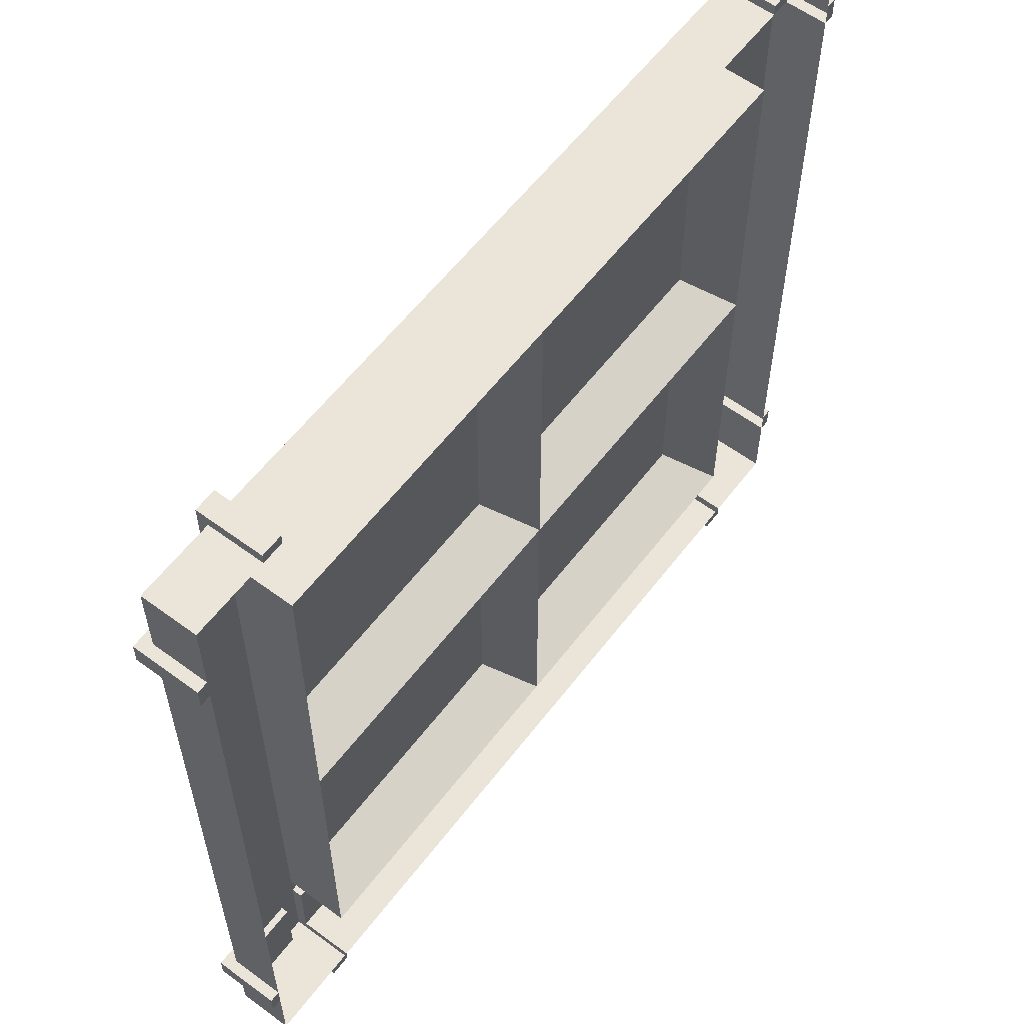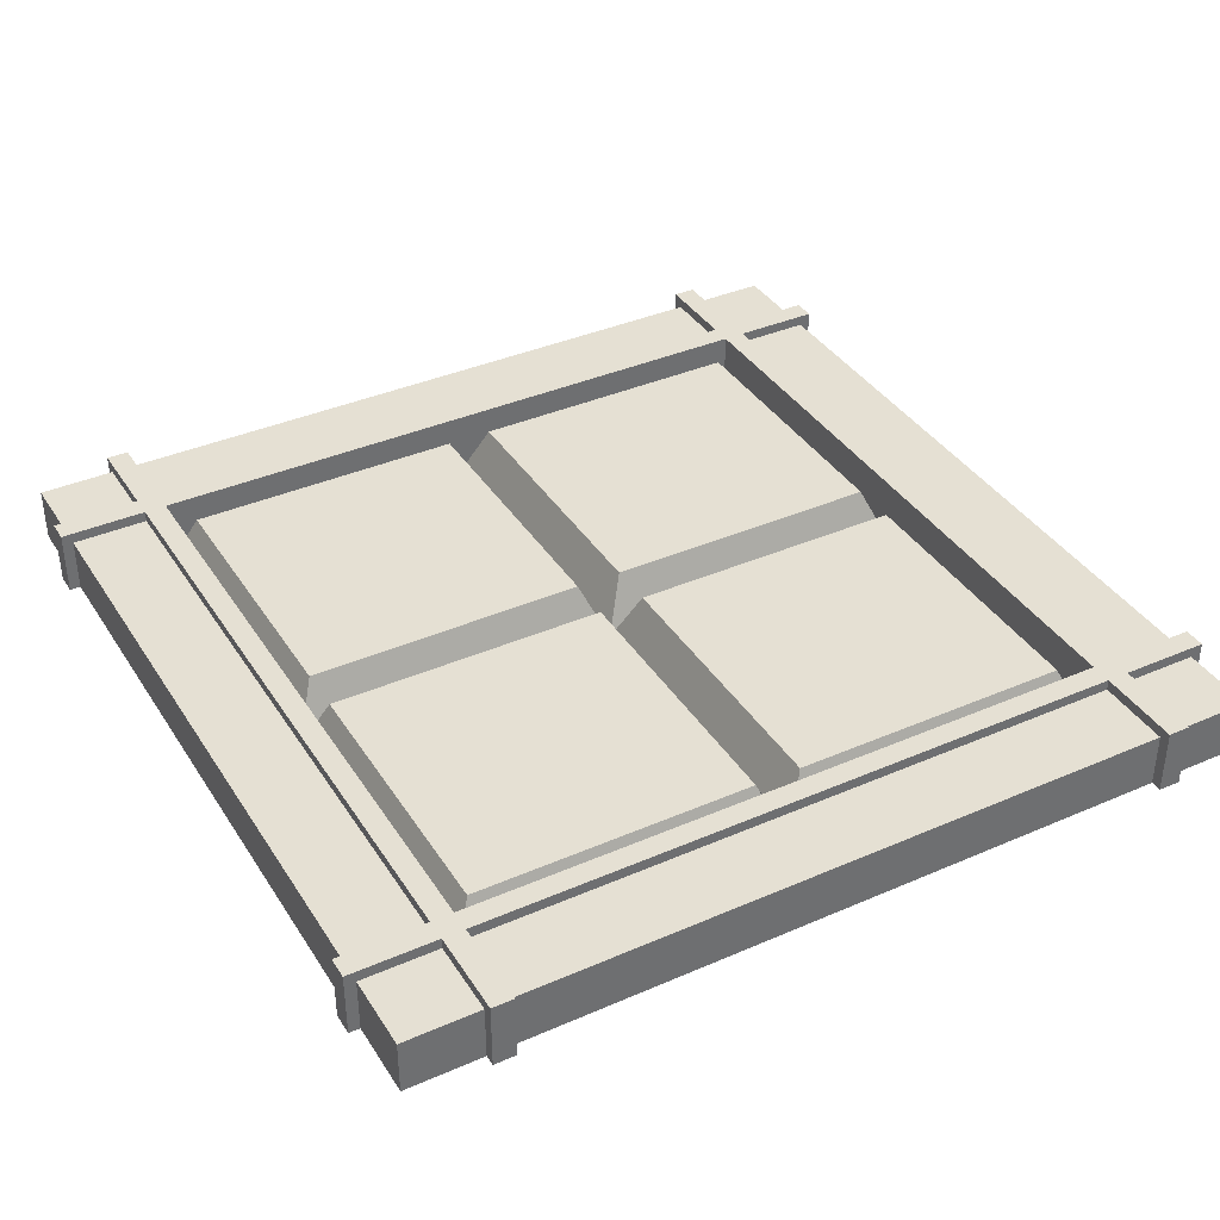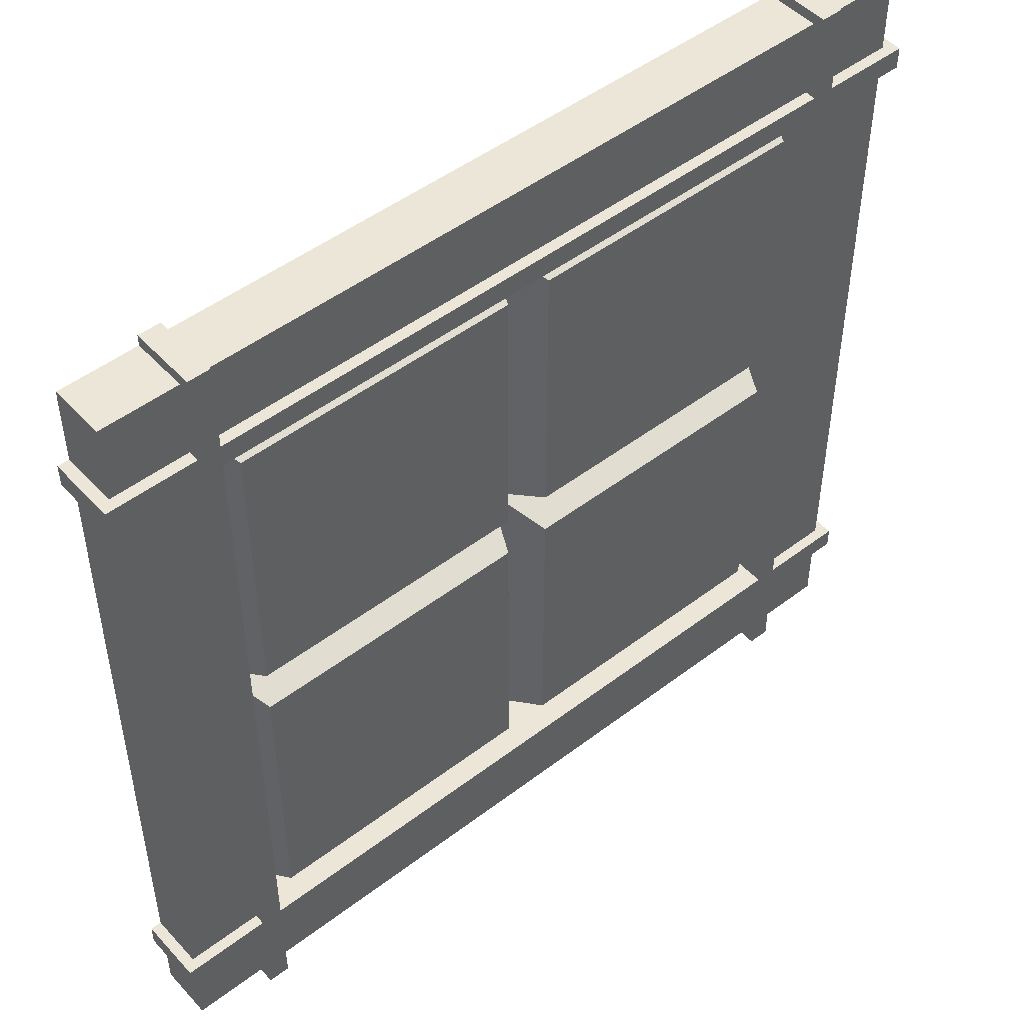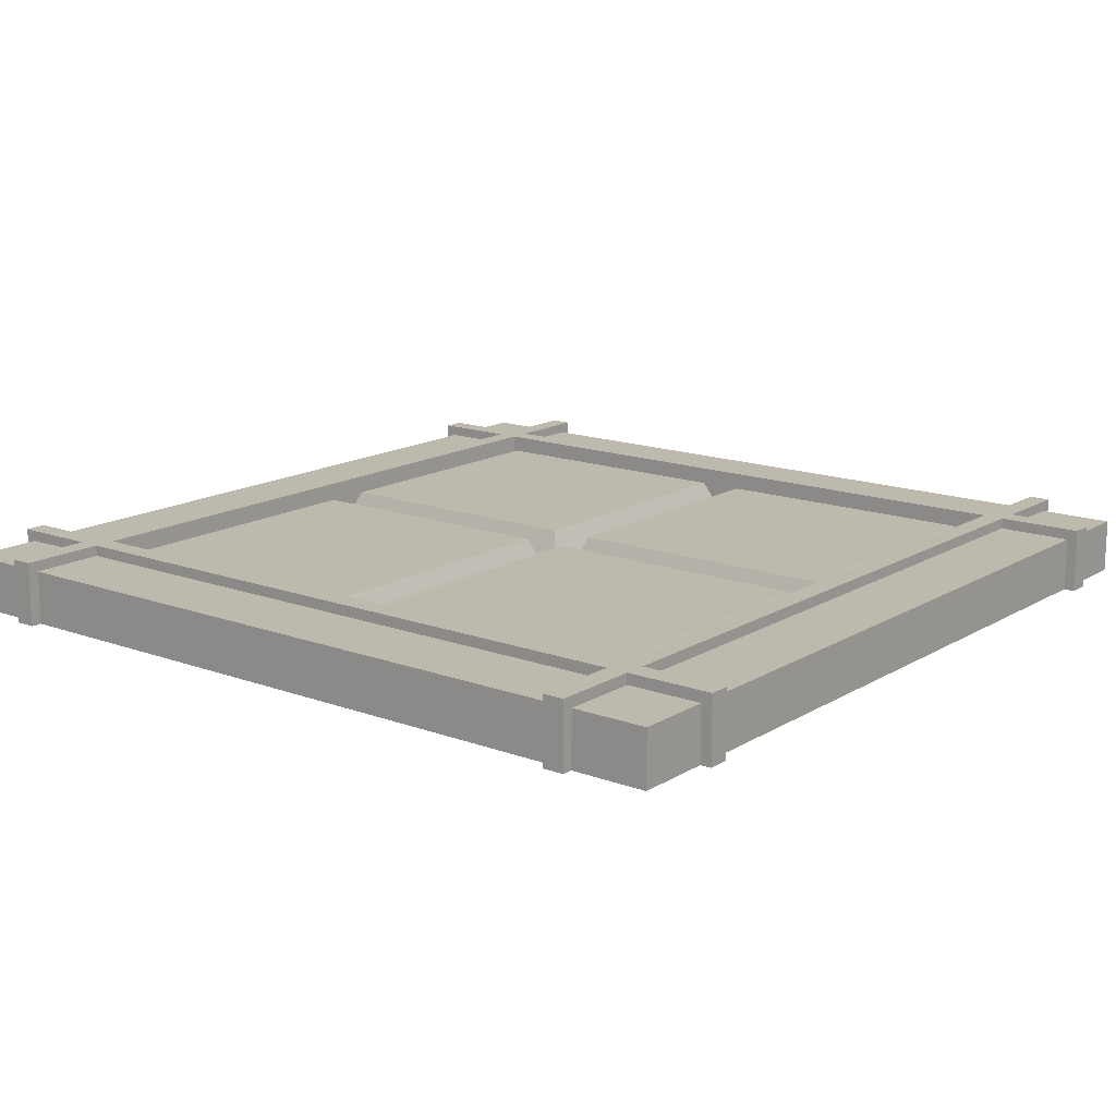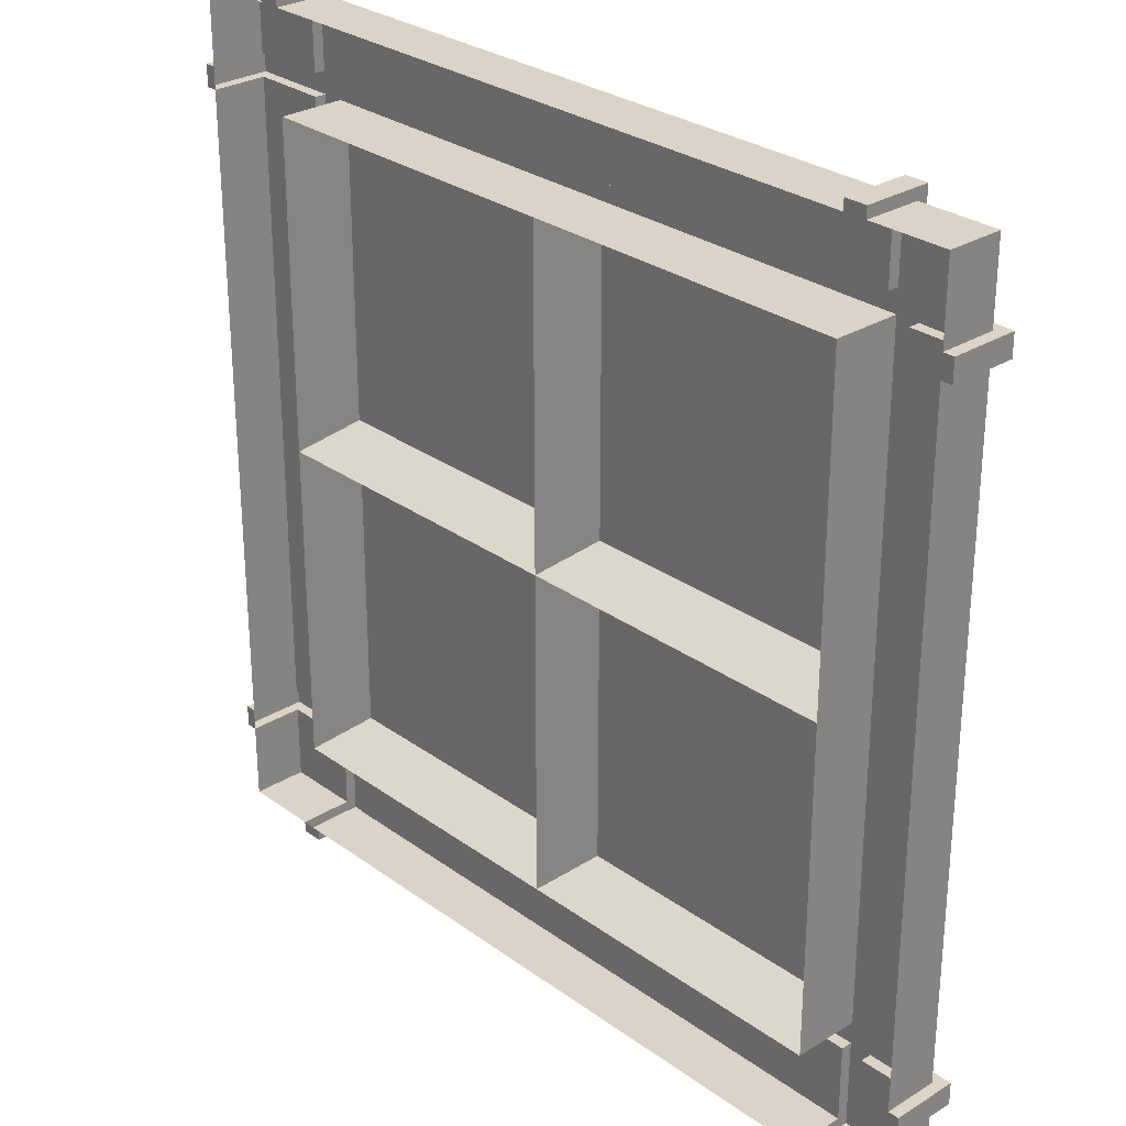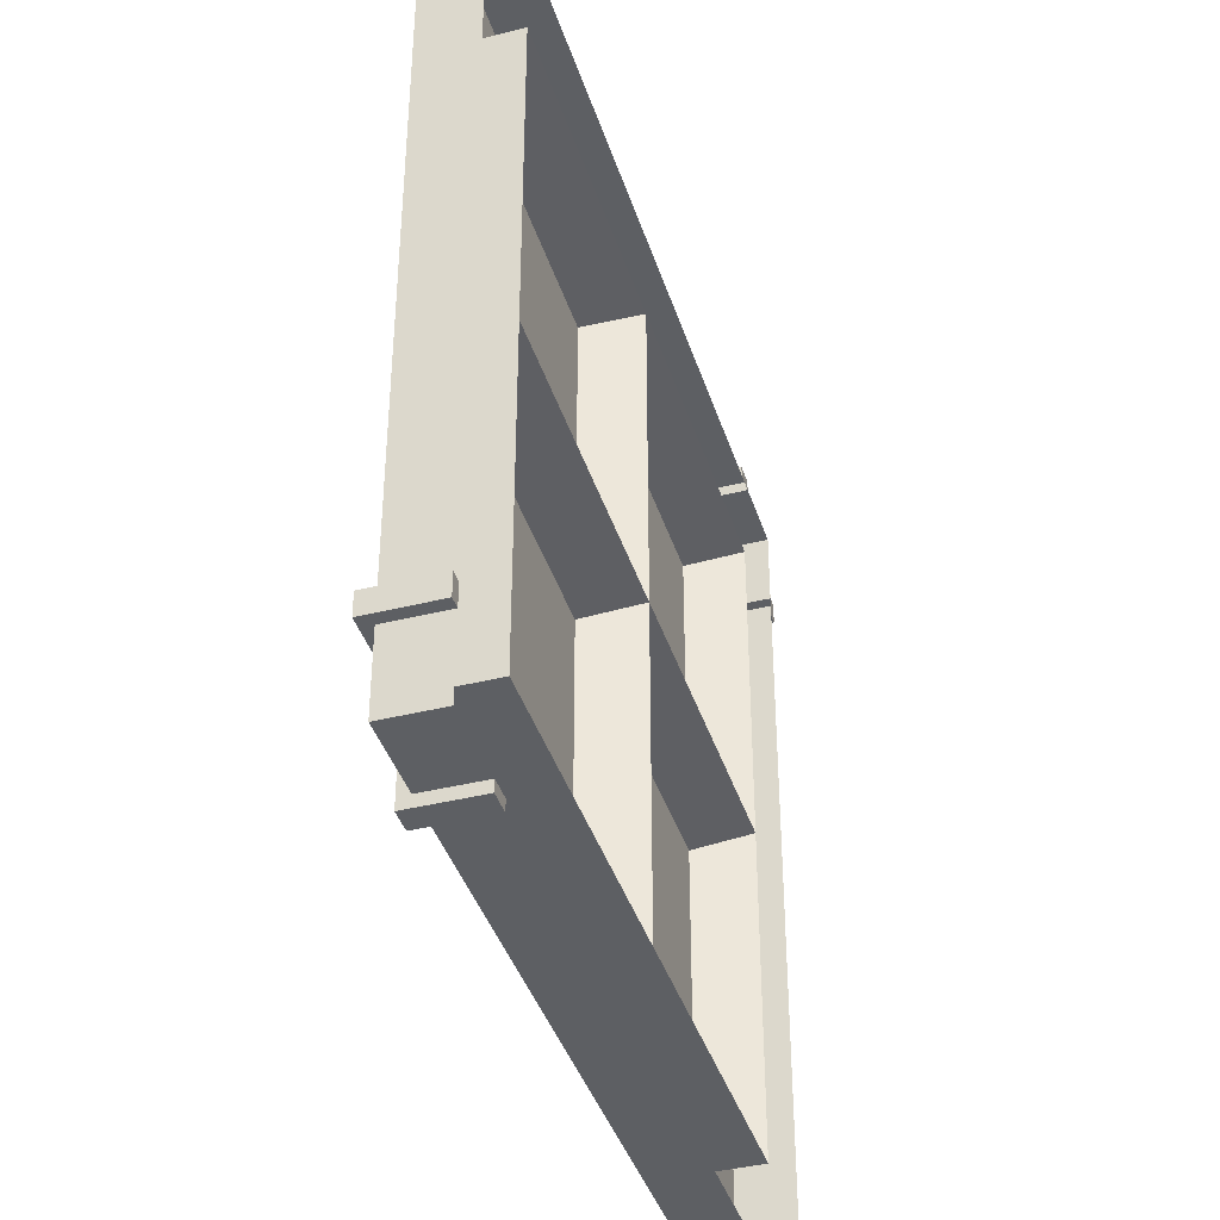
<metadata>
{"format":"obj","ext":"obj","renderer":"f3d","projection":"perspective","resolution":1024,"background":"white","views":[{"elev":59.2,"azim":-52.8,"up":"+Z"},{"elev":37.9,"azim":-29.0,"up":"+Y"},{"elev":48.9,"azim":139.7,"up":"+Z"},{"elev":15.2,"azim":-141.8,"up":"+Y"},{"elev":28.5,"azim":47.2,"up":"+Z"},{"elev":-40.1,"azim":-72.9,"up":"+Z"}]}
</metadata>
<code>
g Mandoors_Plane.008
v -3 0 3
v 0 0 3
v -3 0 0
v 0 0 0
v -2.79 0.5 0.2103
v -2.79 0.5 2.79
v -0.2103 0.5 2.79
v -0.2103 0.5 0.2103
v 0 0 0
v 3 0 0
v 0 0 -3
v 3 0 -3
v 0.2103 0.5 -2.79
v 0.2103 0.5 -0.2103
v 2.79 0.5 -0.2103
v 2.79 0.5 -2.79
v 0 0 3
v 3 0 3
v 0 0 0
v 3 0 0
v 0.2103 0.5 0.2103
v 0.2103 0.5 2.79
v 2.79 0.5 2.79
v 2.79 0.5 0.2103
v -3 0 0
v 0 0 0
v -3 0 -3
v 0 0 -3
v -2.79 0.5 -2.79
v -2.79 0.5 -0.2103
v -0.2103 0.5 -0.2103
v -0.2103 0.5 -2.79
f 6 7 8 5
f 6 5 3 1
f 7 6 1 2
f 8 7 2 4
f 5 8 4 3
f 14 15 16 13
f 14 13 11 9
f 15 14 9 10
f 16 15 10 12
f 13 16 12 11
f 22 23 24 21
f 22 21 19 17
f 23 22 17 18
f 24 23 18 20
f 21 24 20 19
f 30 31 32 29
f 30 29 27 25
f 31 30 25 26
f 32 31 26 28
f 29 32 28 27
g Metal_Plane.004
v -3.9 0.5 -3
v -3.9 0.5 3
v 3.9 0.5 3
v 3.9 0.5 -3
v -3 0.5 3.9
v 3 0.5 3.9
v 3 0.5 -3.9
v -3 0.5 -3.9
v 3 0.5 3
v -3 0.5 3
v 3 0.5 -3
v -3 0.5 -3
v -3.9 0 -3
v -3.9 0 3
v 3.9 0 3
v 3.9 0 -3
v -3 0 3.9
v 3 0 3.9
v 3 0 -3.9
v -3 0 -3.9
v -3.2 0.5 -3.9
v -3.2 0.5 3
v -3.2 0.5 -3
v -3.2 0.5 3.9
v -3.2 0 -3.9
v -3.2 0 3.9
v 3.2 0.5 3.9
v 3.2 0.5 -3.9
v 3.2 0.5 3
v 3.2 0.5 -3
v 3.2 0 3.9
v 3.2 0 -3.9
v 3.9 0.5 -3.2
v -3.9 0.5 -3.2
v -3 0.5 -3.2
v 3 0.5 -3.2
v 3.9 0 -3.2
v -3.9 0 -3.2
v -3.2 0.5 -3.2
v 3.2 0.5 -3.2
v -3.9 0.5 3.2
v 3.9 0.5 3.2
v -3 0.5 3.2
v 3 0.5 3.2
v -3.9 0 3.2
v 3.9 0 3.2
v -3.2 0.5 3.2
v 3.2 0.5 3.2
v -3.9 0.6 -3.2
v -3.9 0.6 -3
v 3.9 0.6 3.2
v 3.9 0.6 3
v -3.2 0.6 3
v -3.9 0.6 3
v -3.2 0.6 -3
v -3.2 0.6 3.9
v -3 0.6 3.9
v 3.2 0.6 -3.9
v 3 0.6 -3.9
v 3.2 0.6 3
v 3 0.6 3
v -3 0.6 3
v 3.2 0.6 -3
v 3 0.6 -3
v -3 0.6 -3
v -3 0.6 3.2
v 3 0.6 3.2
v -3 0.6 -3.2
v -3 0.6 -3.9
v 3 0.6 -3.2
v -3.2 0.6 -3.9
v -3.2 0.6 -3.2
v -3.2 0.6 3.2
v 3 0.6 3.9
v 3.2 0.6 3.9
v 3.9 0.6 -3
v 3.2 0.6 3.2
v 3.2 0.6 -3.2
v 3.9 0.6 -3.2
v -3.9 0.6 3.2
v -3.2 0.5 4
v -3 0.5 4
v -3.2 0.6 4
v -3 0.6 4
v -3.2 0 4
v -3 0 4
v 3 0 4
v 3 0.5 4
v 3.2 0.5 4
v 3.2 0 4
v 3 0.6 4
v 3.2 0.6 4
v 4 0.5 3.2
v 4 0.5 3
v 4 0 3.2
v 4 0 3
v 4 0 -3
v 4 0.5 -3
v 4 0.5 -3.2
v 4 0 -3.2
v 4 0.6 3.2
v 4 0.6 3
v 4 0.6 -3
v 4 0.6 -3.2
v 3.2 0.5 -4
v 3 0.5 -4
v 3.2 0.6 -4
v 3.2 0 -4
v 3 0 -4
v -3 0 -4
v -3 0.5 -4
v -3.2 0.5 -4
v 3 0.6 -4
v -3.2 0 -4
v -3 0.6 -4
v -3.2 0.6 -4
v -4 0.5 -3.2
v -4 0.5 -3
v -4 0 -3.2
v -4 0 -3
v -4 0 3
v -4 0.5 3
v -4 0.6 -3
v -4 0.6 3.2
v -4 0.5 3.2
v -4 0.6 3
v -4 0 3.2
v -4 0.6 -3.2
f 66 70 151 149
f 55 54 85 87
f 91 90 139 145
f 65 72 110 111
f 75 76 99 98
f 88 56 113 115
f 84 83 133 134
f 90 60 137 139
f 33 82 155 150
f 38 50 119 120
f 111 108 135 136
f 53 103 148 144
f 53 71 104 103
f 89 88 115 116
f 72 60 90 110
f 39 68 102 91
f 68 67 100 102
f 34 46 153 154
f 33 55 87 82
f 67 40 101 100
f 73 79 105 112
f 54 34 86 85
f 36 48 129 130
f 61 62 95 92
f 109 83 84 92
f 85 94 97 87
f 105 98 94 85
f 98 99 93 94
f 104 100 101 103
f 112 105 85 86
f 93 92 95 96
f 99 109 92 93
f 102 110 90 91
f 96 95 110 102
f 82 87 104 81
f 97 96 102 100
f 87 97 100 104
f 95 108 111 110
f 106 107 109 99
f 88 89 98 105
f 80 74 83 109
f 50 63 122 119
f 37 75 98 89
f 41 42 94 93
f 35 61 92 84
f 76 38 106 99
f 40 52 142 143
f 62 36 108 95
f 44 43 96 97
f 112 86 158 156
f 42 44 97 94
f 79 56 88 105
f 43 41 93 96
f 69 65 131 132
f 59 80 109 107
f 71 66 81 104
f 121 120 119 122
f 114 113 117 118
f 113 114 116 115
f 120 121 124 123
f 59 107 124 121
f 107 106 123 124
f 56 58 117 113
f 49 37 114 118
f 106 38 120 123
f 37 89 116 114
f 63 59 121 122
f 58 49 118 117
f 131 130 129 132
f 130 131 136 135
f 126 125 127 128
f 125 126 134 133
f 48 69 132 129
f 78 47 128 127
f 47 35 126 128
f 35 84 134 126
f 65 111 136 131
f 74 78 127 125
f 83 74 125 133
f 108 36 130 135
f 137 138 145 139
f 144 143 142 146
f 138 137 140 141
f 143 144 148 147
f 51 39 138 141
f 64 51 141 140
f 103 101 147 148
f 60 64 140 137
f 57 53 144 146
f 52 57 146 142
f 39 91 145 138
f 101 40 143 147
f 154 157 156 158
f 157 154 153 159
f 150 149 151 152
f 149 150 155 160
f 81 66 149 160
f 77 73 157 159
f 45 33 150 152
f 46 77 159 153
f 70 45 152 151
f 73 112 156 157
f 82 81 160 155
f 86 34 154 158
g Concrete_Plane.001
v -3.9 0.5 3.9
v 3.9 0.5 3.9
v -3.9 0.5 -3.9
v 3.9 0.5 -3.9
v -3.9 0.5 -3
v -3.9 0.5 3
v 3.9 0.5 3
v 3.9 0.5 -3
v -3 0.5 3.9
v 3 0.5 3.9
v 3 0.5 -3.9
v -3 0.5 -3.9
v 3 0.5 3
v -3 0.5 3
v 3 0.5 -3
v -3 0.5 -3
v 3 0 3
v -3 0 3
v 3 0 -3
v -3 0 -3
v -3.9 0 3.9
v 3.9 0 3.9
v -3.9 0 -3.9
v 3.9 0 -3.9
v -3.9 0 -3
v -3.9 0 3
v 3.9 0 3
v 3.9 0 -3
v -3 0 3.9
v 3 0 3.9
v 3 0 -3.9
v -3 0 -3.9
v -3.2 0.5 -3.9
v -3.2 0.5 3
v -3.2 0.5 -3
v -3.2 0.5 3.9
v -3.2 0 -3.9
v -3.2 0 3.9
v 3.2 0.5 3.9
v 3.2 0.5 -3.9
v 3.2 0.5 3
v 3.2 0.5 -3
v 3.2 0 3.9
v 3.2 0 -3.9
v 3.9 0.5 -3.2
v -3.9 0.5 -3.2
v -3 0.5 -3.2
v 3 0.5 -3.2
v 3.9 0 -3.2
v -3.9 0 -3.2
v -3.2 0.5 -3.2
v 3.2 0.5 -3.2
v -3.9 0.5 3.2
v 3.9 0.5 3.2
v -3 0.5 3.2
v 3 0.5 3.2
v -3.9 0 3.2
v 3.9 0 3.2
v -3.2 0.5 3.2
v 3.2 0.5 3.2
f 212 205 164 200
f 201 167 168 202
f 173 175 179 177
f 207 208 171 172
f 175 176 180 179
f 174 173 177 178
f 176 174 178 180
f 168 167 187 188
f 206 163 183 210
f 170 169 189 190
f 166 165 185 186
f 200 164 184 204
f 214 162 182 218
f 172 171 191 192
f 196 161 181 198
f 163 193 197 183
f 206 211 193 163
f 166 194 195 165
f 162 199 203 182
f 164 205 209 184
f 161 196 219 213
f 161 213 217 181
f 169 170 216 215
f 199 162 214 220

</code>
